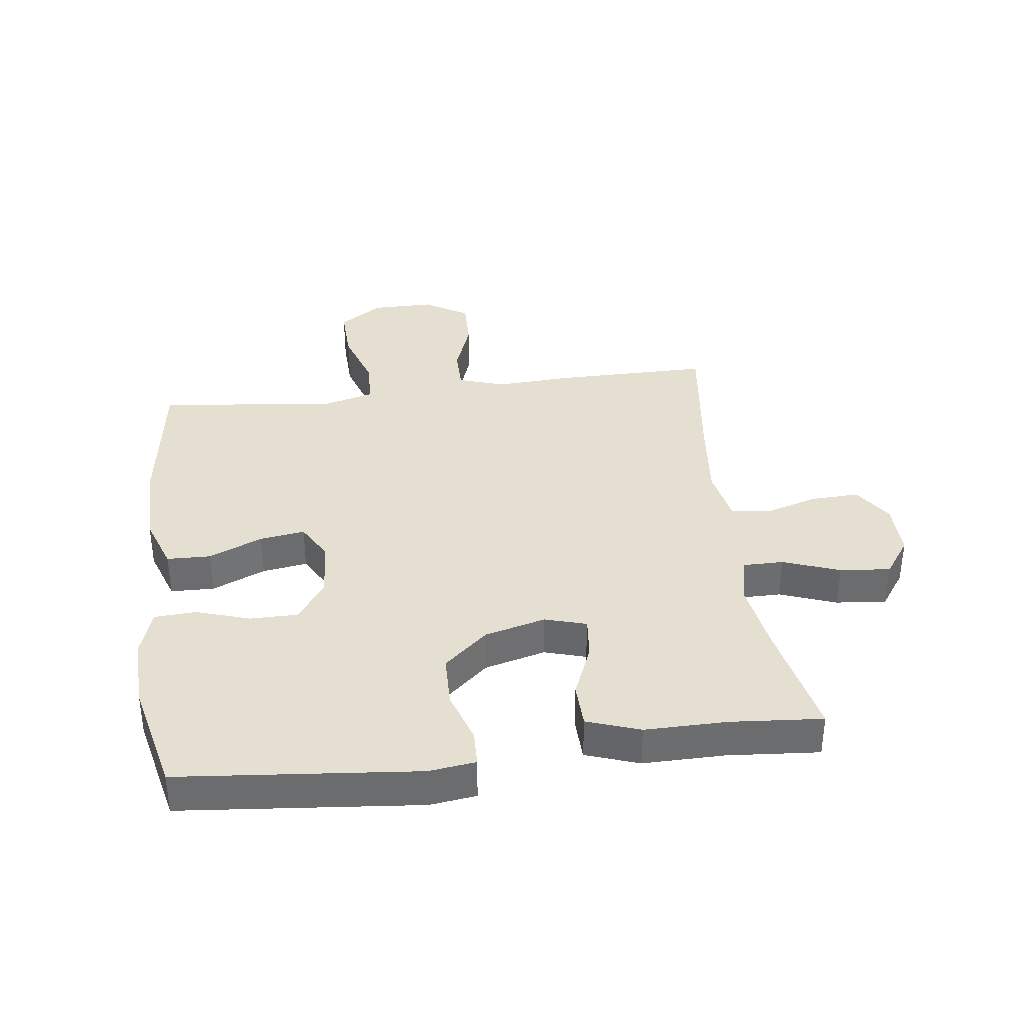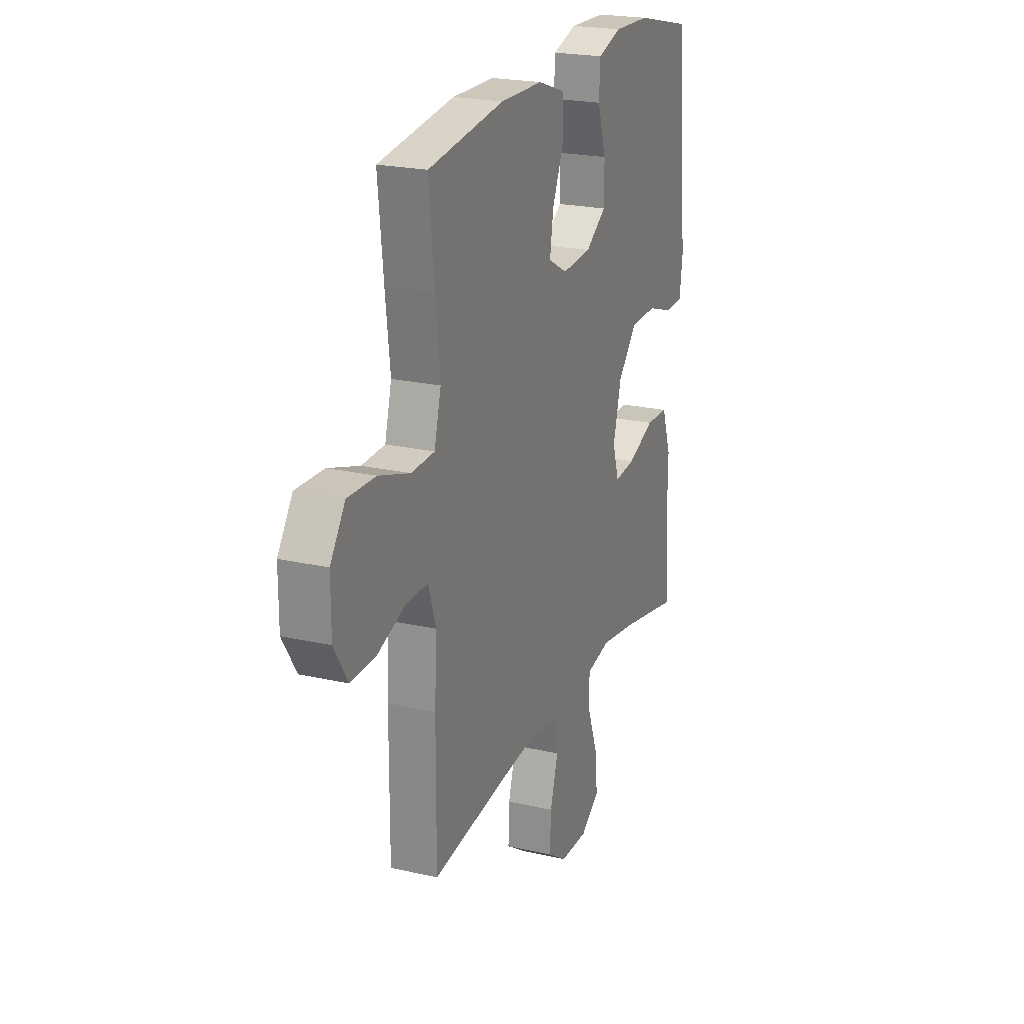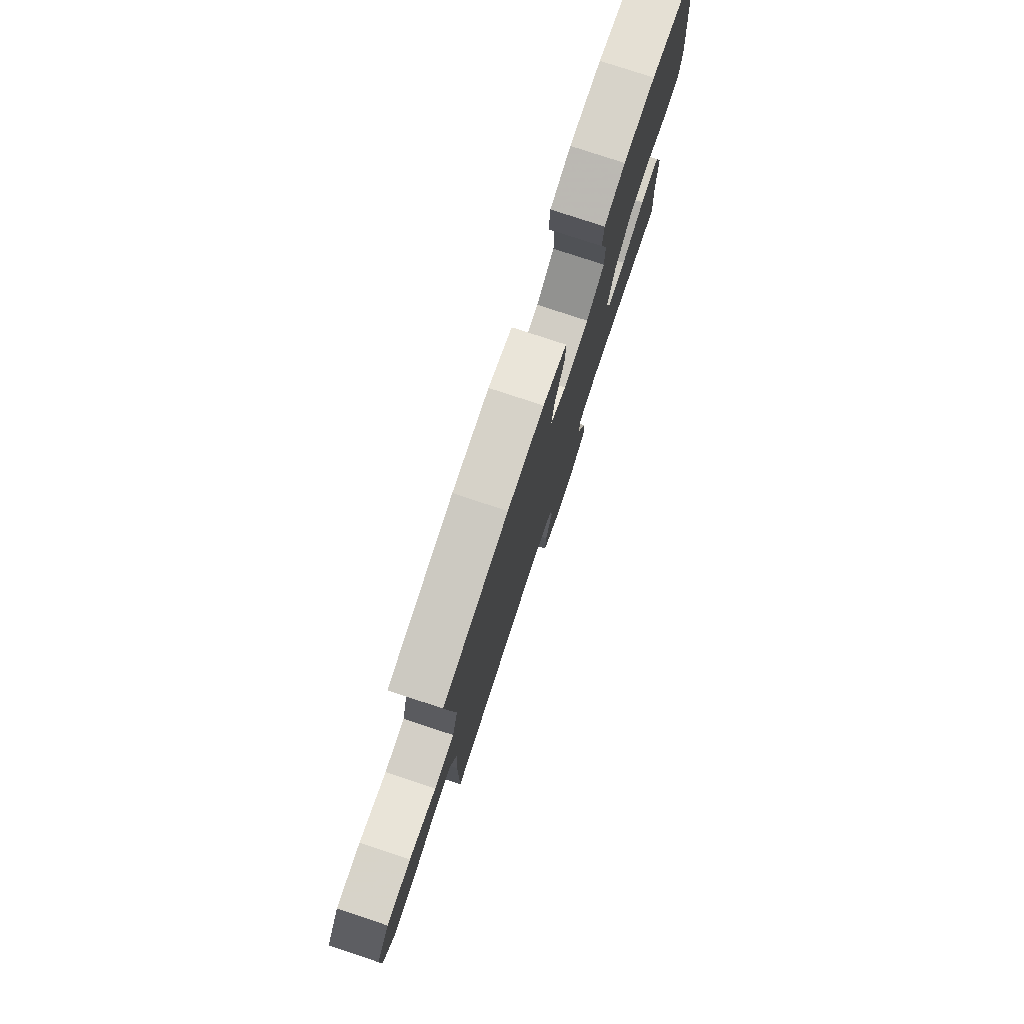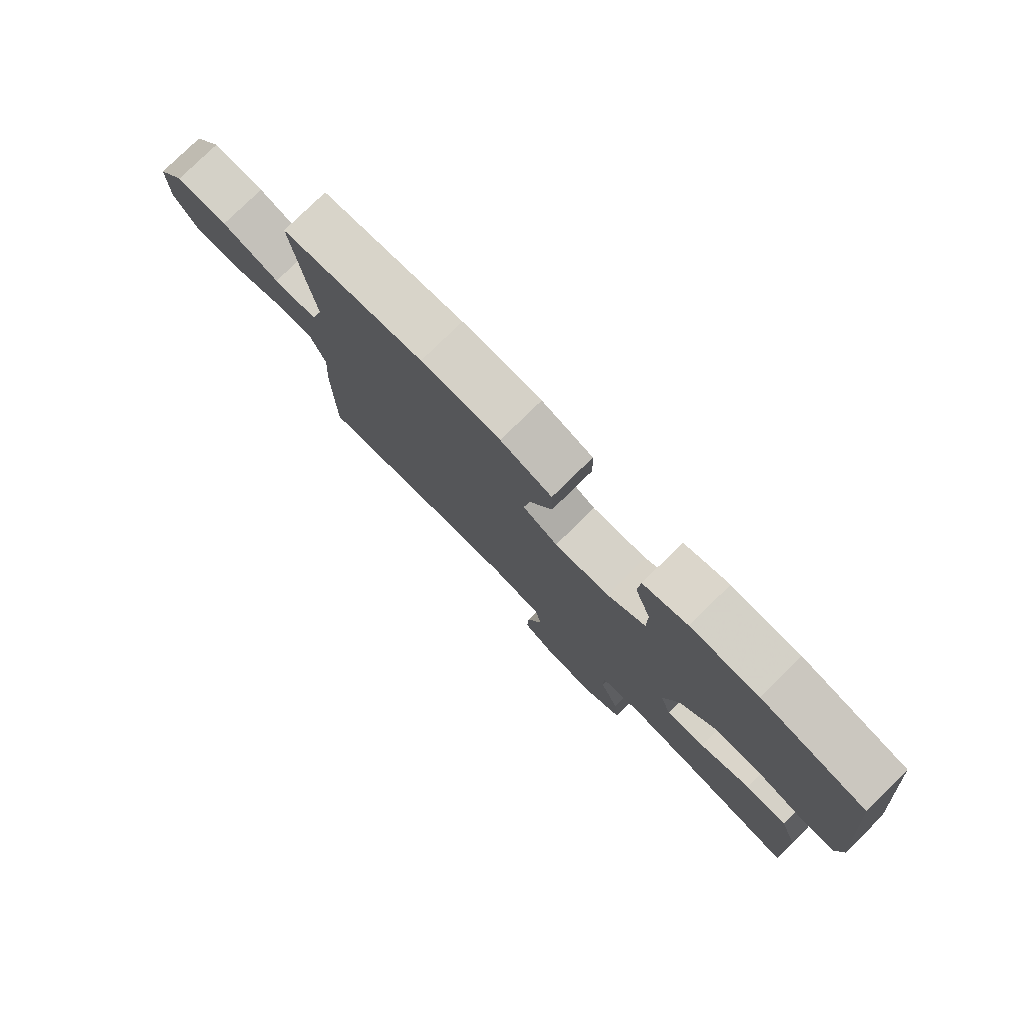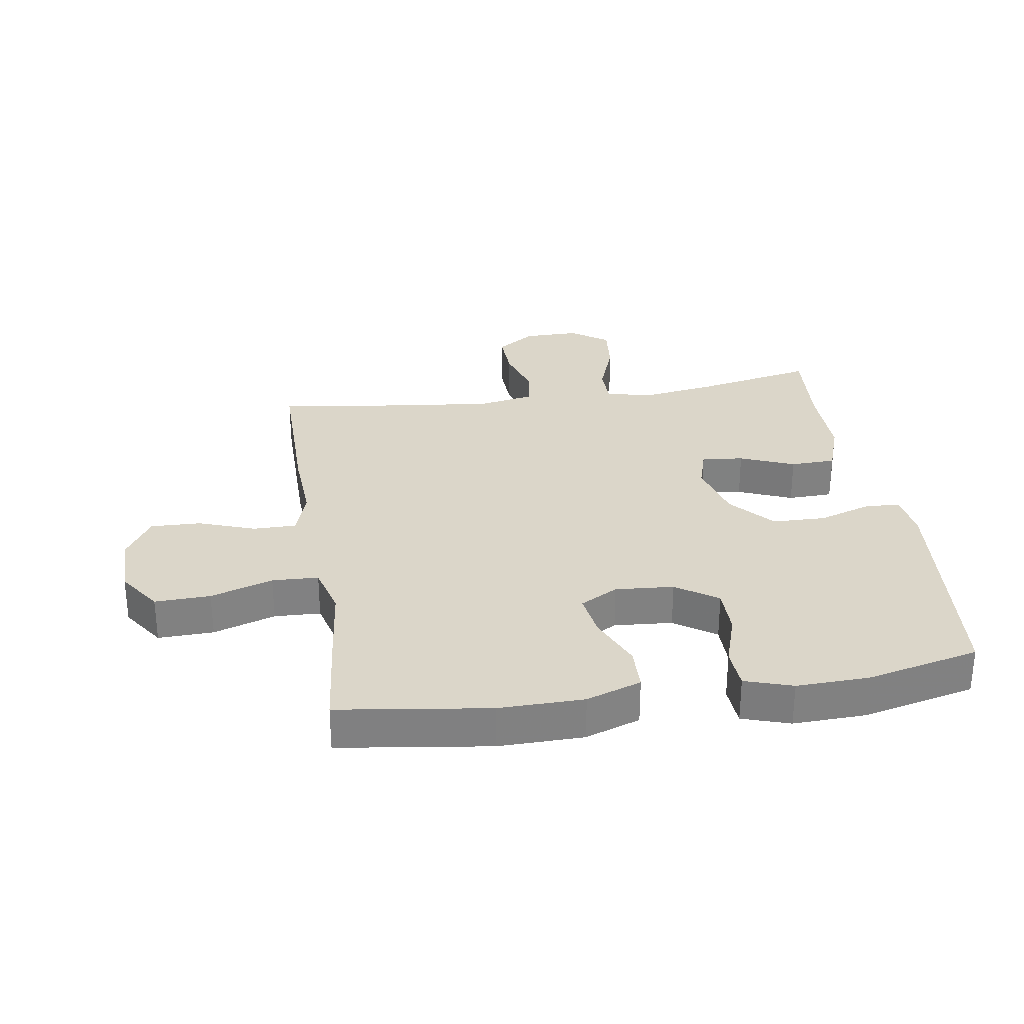
<metadata>
{"format":"obj","ext":"obj","renderer":"f3d","projection":"perspective","resolution":1024,"background":"white","views":[{"elev":36.6,"azim":82.7,"up":"+Y"},{"elev":22.1,"azim":-68.2,"up":"+Z"},{"elev":78.6,"azim":-71.7,"up":"+Z"},{"elev":78.9,"azim":45.6,"up":"+Z"},{"elev":30.0,"azim":-8.8,"up":"+Y"}]}
</metadata>
<code>
v -0.5 0.07 -0.5
v -0.499 0.07 -0.245
v -0.492 0.07 -0.125
v -0.517 0.07 -0.049
v -0.587 0.07 -0.049
v -0.679 0.07 -0.082
v -0.76 0.07 -0.084
v -0.804 0.07 -0.013
v -0.804 0.07 0.089
v -0.756 0.07 0.159
v -0.666 0.07 0.156
v -0.565 0.07 0.123
v -0.49 0.07 0.126
v -0.468 0.07 0.209
v -0.483 0.07 0.338
v -0.5 0.07 0.5
v -0.255 0.07 0.534
v -0.118 0.07 0.532
v -0.029 0.07 0.501
v -0.027 0.07 0.43
v -0.065 0.07 0.343
v -0.076 0.07 0.27
v -0.015 0.07 0.236
v 0.08 0.07 0.243
v 0.147 0.07 0.289
v 0.147 0.07 0.367
v 0.119 0.07 0.454
v 0.123 0.07 0.521
v 0.2 0.07 0.546
v 0.318 0.07 0.542
v 0.5 0.07 0.5
v 0.537 0.07 0.114
v 0.527 0.07 0.039
v 0.469 0.07 0.037
v 0.384 0.07 0.065
v 0.298 0.07 0.063
v 0.236 0.07 -0.008
v 0.21 0.07 -0.107
v 0.23 0.07 -0.174
v 0.298 0.07 -0.167
v 0.386 0.07 -0.131
v 0.459 0.07 -0.133
v 0.489 0.07 -0.219
v 0.488 0.07 -0.351
v 0.5 0.07 -0.5
v 0.309 0.07 -0.461
v 0.188 0.07 -0.442
v 0.111 0.07 -0.459
v 0.111 0.07 -0.525
v 0.145 0.07 -0.617
v 0.153 0.07 -0.699
v 0.092 0.07 -0.742
v 0.002 0.07 -0.741
v -0.061 0.07 -0.699
v -0.058 0.07 -0.621
v -0.032 0.07 -0.535
v -0.042 0.07 -0.472
v -0.132 0.07 -0.455
v -0.266 0.07 -0.469
v -0.5 0 -0.5
v -0.499 0 -0.245
v -0.492 0 -0.125
v -0.517 0 -0.049
v -0.587 0 -0.049
v -0.679 0 -0.082
v -0.76 0 -0.084
v -0.804 0 -0.013
v -0.804 0 0.089
v -0.756 0 0.159
v -0.666 0 0.156
v -0.565 0 0.123
v -0.49 0 0.126
v -0.468 0 0.209
v -0.483 0 0.338
v -0.5 0 0.5
v -0.255 0 0.534
v -0.118 0 0.532
v -0.029 0 0.501
v -0.027 0 0.43
v -0.065 0 0.343
v -0.076 0 0.27
v -0.015 0 0.236
v 0.08 0 0.243
v 0.147 0 0.289
v 0.147 0 0.367
v 0.119 0 0.454
v 0.123 0 0.521
v 0.2 0 0.546
v 0.318 0 0.542
v 0.5 0 0.5
v 0.537 0 0.114
v 0.527 0 0.039
v 0.469 0 0.037
v 0.384 0 0.065
v 0.298 0 0.063
v 0.236 0 -0.008
v 0.21 0 -0.107
v 0.23 0 -0.174
v 0.298 0 -0.167
v 0.386 0 -0.131
v 0.459 0 -0.133
v 0.489 0 -0.219
v 0.488 0 -0.351
v 0.5 0 -0.5
v 0.309 0 -0.461
v 0.188 0 -0.442
v 0.111 0 -0.459
v 0.111 0 -0.525
v 0.145 0 -0.617
v 0.153 0 -0.699
v 0.092 0 -0.742
v 0.002 0 -0.741
v -0.061 0 -0.699
v -0.058 0 -0.621
v -0.032 0 -0.535
v -0.042 0 -0.472
v -0.132 0 -0.455
v -0.266 0 -0.469
f 53 54 55 56
f 53 56 57
f 52 53 57
f 49 50 51 52
f 48 49 52 57
f 47 48 57 58
f 44 45 46
f 44 46 47
f 43 44 47 58
f 40 41 42 43
f 39 40 43 58
f 32 33 34 35
f 32 35 36
f 31 32 36
f 30 31 36 37
f 26 27 28 29
f 25 26 29 30
f 18 19 20 21
f 18 21 22
f 17 18 22
f 14 15 16 17
f 13 14 17 22
f 9 10 11 12
f 9 12 13
f 8 9 13
f 5 6 7 8
f 4 5 8 13
f 3 4 13 22
f 59 1 2 3
f 38 39 58 59
f 25 30 37 38
f 24 25 38 59
f 23 24 59 3
f 3 22 23
f 115 114 113 112
f 116 115 112
f 116 112 111
f 111 110 109 108
f 116 111 108 107
f 117 116 107 106
f 105 104 103
f 106 105 103
f 117 106 103 102
f 102 101 100 99
f 117 102 99 98
f 94 93 92 91
f 95 94 91
f 95 91 90
f 96 95 90 89
f 88 87 86 85
f 89 88 85 84
f 80 79 78 77
f 81 80 77
f 81 77 76
f 76 75 74 73
f 81 76 73 72
f 71 70 69 68
f 72 71 68
f 72 68 67
f 67 66 65 64
f 72 67 64 63
f 81 72 63 62
f 62 61 60 118
f 118 117 98 97
f 97 96 89 84
f 118 97 84 83
f 62 118 83 82
f 82 81 62
f 1 60 61 2
f 2 61 62 3
f 3 62 63 4
f 4 63 64 5
f 5 64 65 6
f 6 65 66 7
f 7 66 67 8
f 8 67 68 9
f 9 68 69 10
f 10 69 70 11
f 11 70 71 12
f 12 71 72 13
f 13 72 73 14
f 14 73 74 15
f 15 74 75 16
f 16 75 76 17
f 17 76 77 18
f 18 77 78 19
f 19 78 79 20
f 20 79 80 21
f 21 80 81 22
f 22 81 82 23
f 23 82 83 24
f 24 83 84 25
f 25 84 85 26
f 26 85 86 27
f 27 86 87 28
f 28 87 88 29
f 29 88 89 30
f 30 89 90 31
f 31 90 91 32
f 32 91 92 33
f 33 92 93 34
f 34 93 94 35
f 35 94 95 36
f 36 95 96 37
f 37 96 97 38
f 38 97 98 39
f 39 98 99 40
f 40 99 100 41
f 41 100 101 42
f 42 101 102 43
f 43 102 103 44
f 44 103 104 45
f 45 104 105 46
f 46 105 106 47
f 47 106 107 48
f 48 107 108 49
f 49 108 109 50
f 50 109 110 51
f 51 110 111 52
f 52 111 112 53
f 53 112 113 54
f 54 113 114 55
f 55 114 115 56
f 56 115 116 57
f 57 116 117 58
f 58 117 118 59
f 59 118 60 1

</code>
